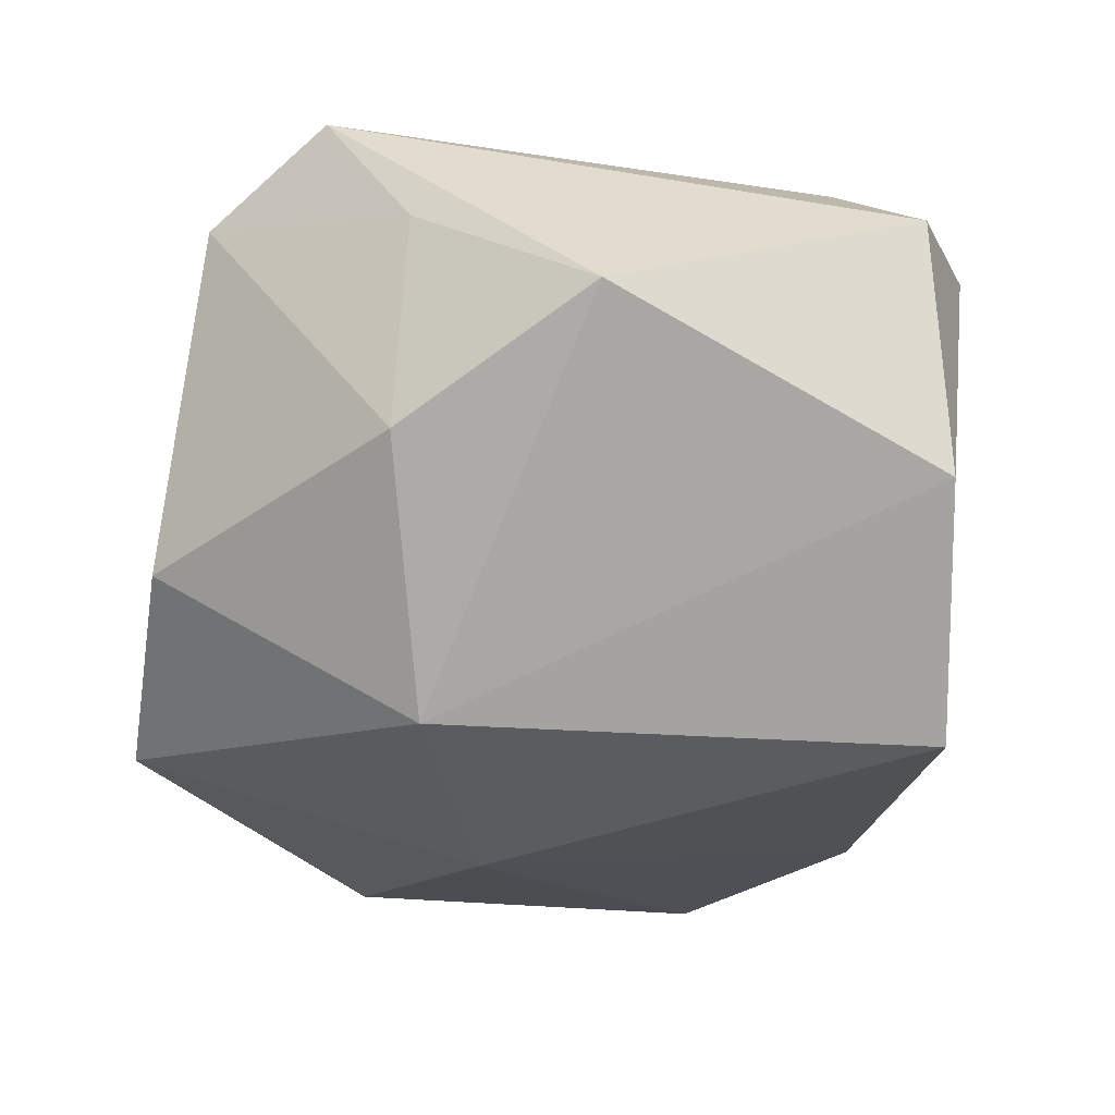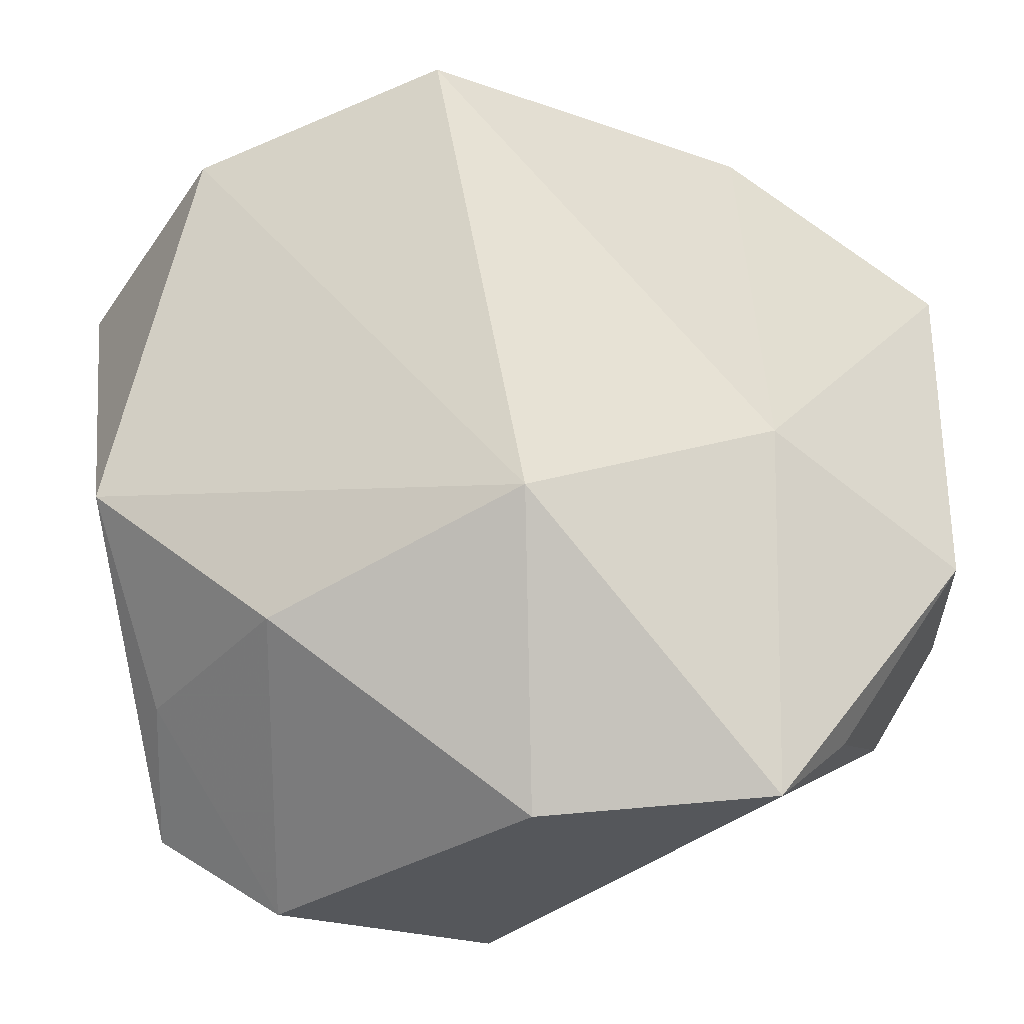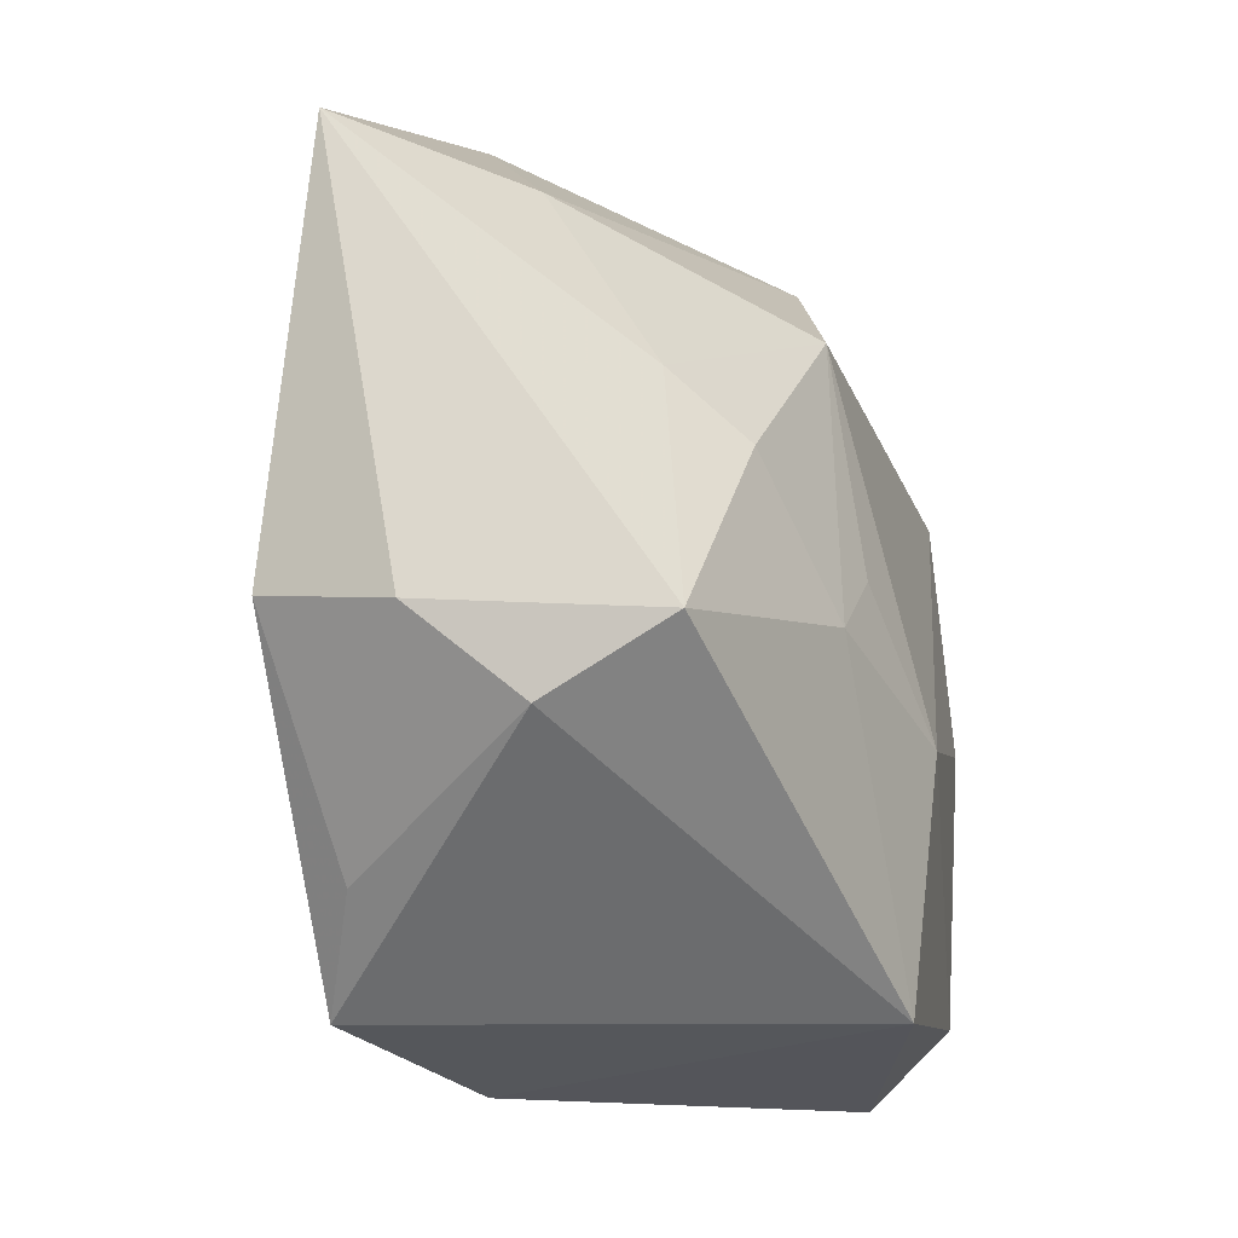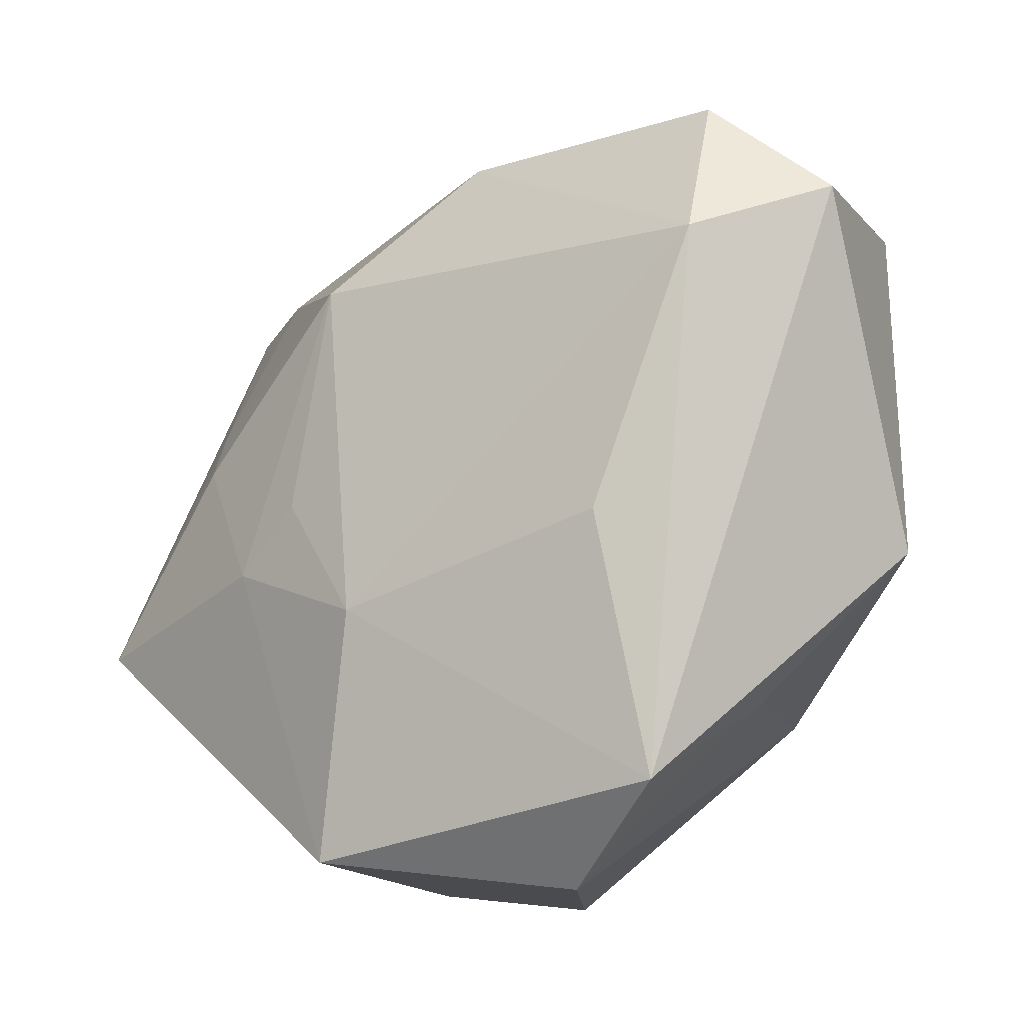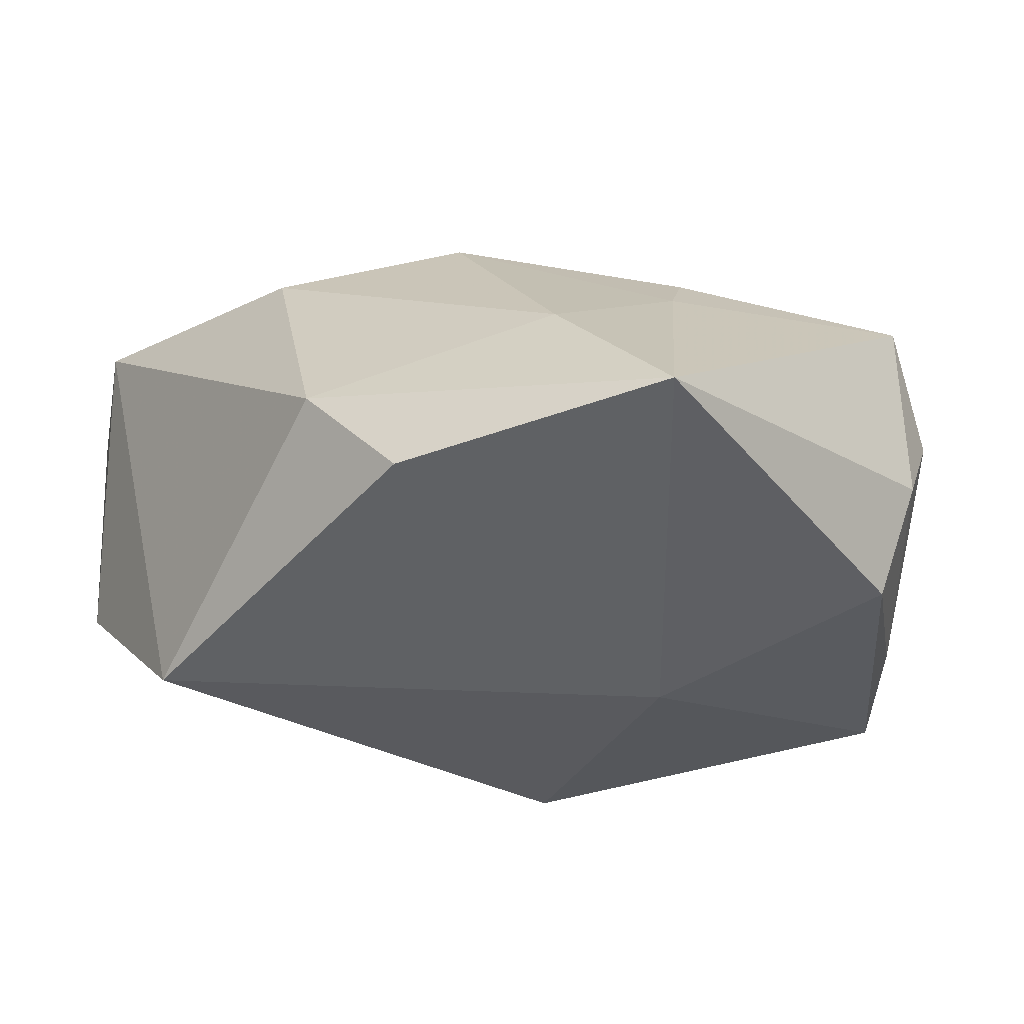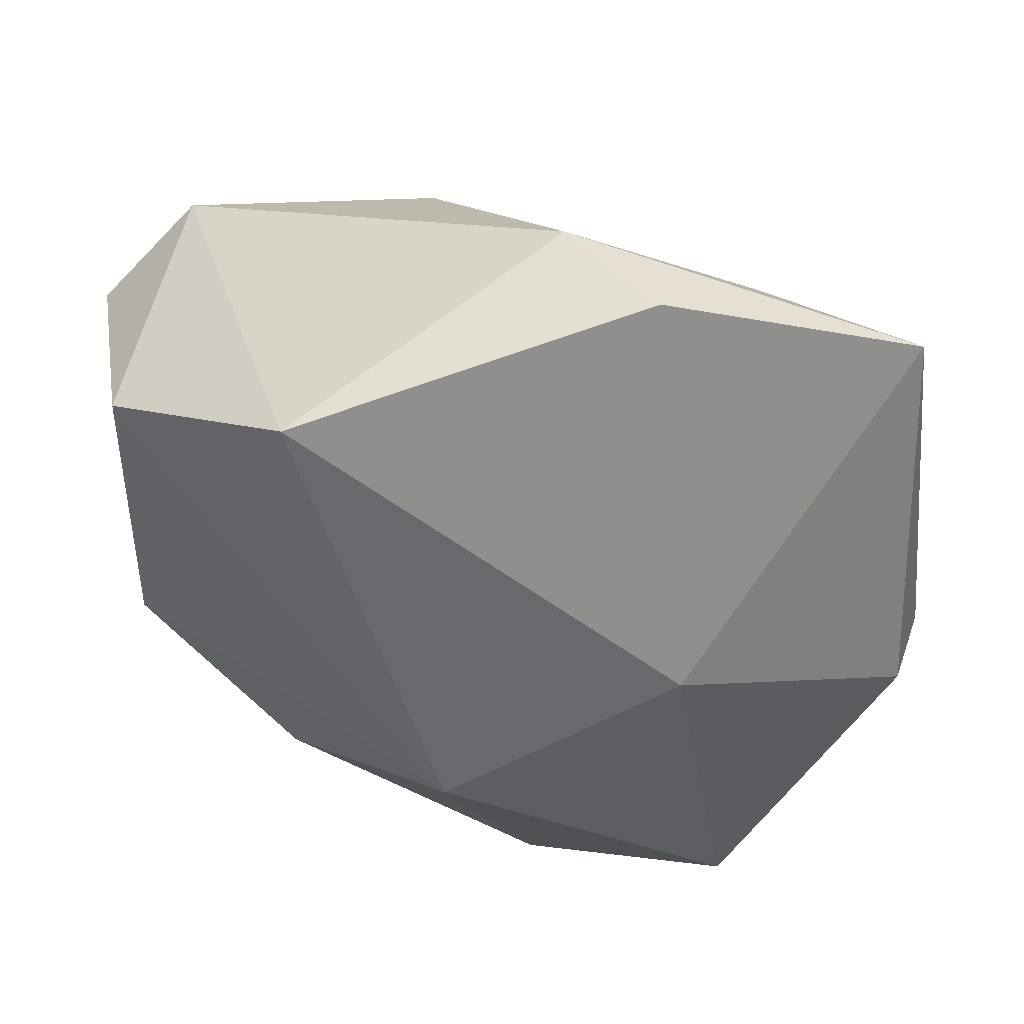
<metadata>
{"format":"obj","ext":"obj","renderer":"f3d","projection":"perspective","resolution":1024,"background":"white","views":[{"elev":-34.4,"azim":74.0,"up":"+Z"},{"elev":-33.2,"azim":159.5,"up":"+Y"},{"elev":-19.0,"azim":-80.4,"up":"+Y"},{"elev":-11.6,"azim":29.9,"up":"+Y"},{"elev":-31.3,"azim":-138.9,"up":"+Z"},{"elev":-52.8,"azim":-173.7,"up":"+Z"}]}
</metadata>
<code>
v -0.009623 0.01903 0.01824
v -0.009259 0.03786 -0.008514
v 0.004119 0.02958 0.01472
v -0.04 0.0259 -0.01403
v -0.04 -0.01078 -0.007602
v -0.01812 -0.03444 -0.01706
v -0.006553 -0.03342 0.02304
v 0.03902 -0.006931 0.0002006
v 0.02969 -0.02083 0.01142
v -0.02543 0.004386 0.01446
v 0.02144 -0.005625 0.02539
v -0.01158 -0.001335 0.02104
v -0.02609 -0.02669 -0.01402
v -0.02835 0.009724 0.008389
v -0.002736 -0.01206 0.02519
v -0.03771 -0.01775 0.001031
v 0.01614 0.03022 -0.02439
v -0.01709 0.03472 -0.01701
v 0.02846 0.03022 0.01686
v 0.007653 -0.01364 -0.02439
v 0.02956 0.01781 0.02343
v 0.03847 0.02247 0.01398
v -0.0178 -0.006958 0.01978
v -0.02667 0.02495 -0.0007411
v 0.01568 -0.03603 0.01785
v 0.02563 -0.02781 0.02382
v -0.01596 -0.002408 -0.02439
v -0.03885 -0.01218 0.01128
v -0.03679 -0.008886 -0.01838
v 0.02469 -0.02069 -0.007355
v 0.03407 0.02474 -0.009734
v 0.001597 -0.03647 -0.009836
f 32 6 20
f 6 32 7
f 20 31 8
f 26 7 25
f 25 7 32
f 30 32 20
f 20 8 30
f 30 25 32
f 15 7 26
f 15 23 7
f 15 21 1
f 17 31 20
f 2 17 18
f 2 18 4
f 9 8 26
f 9 30 8
f 26 25 9
f 25 30 9
f 26 21 11
f 11 15 26
f 21 15 11
f 1 23 12
f 12 15 1
f 23 15 12
f 4 18 27
f 18 17 27
f 27 17 20
f 20 6 27
f 22 8 31
f 26 8 22
f 22 21 26
f 21 22 19
f 19 22 31
f 31 17 19
f 17 2 19
f 24 2 4
f 1 24 14
f 14 24 4
f 3 19 2
f 3 24 1
f 2 24 3
f 1 21 3
f 21 19 3
f 7 23 28
f 28 14 4
f 4 5 28
f 29 27 6
f 4 27 29
f 29 5 4
f 6 7 16
f 7 28 16
f 16 28 5
f 10 23 1
f 10 28 23
f 1 14 10
f 14 28 10
f 6 16 13
f 13 16 5
f 13 29 6
f 5 29 13

</code>
